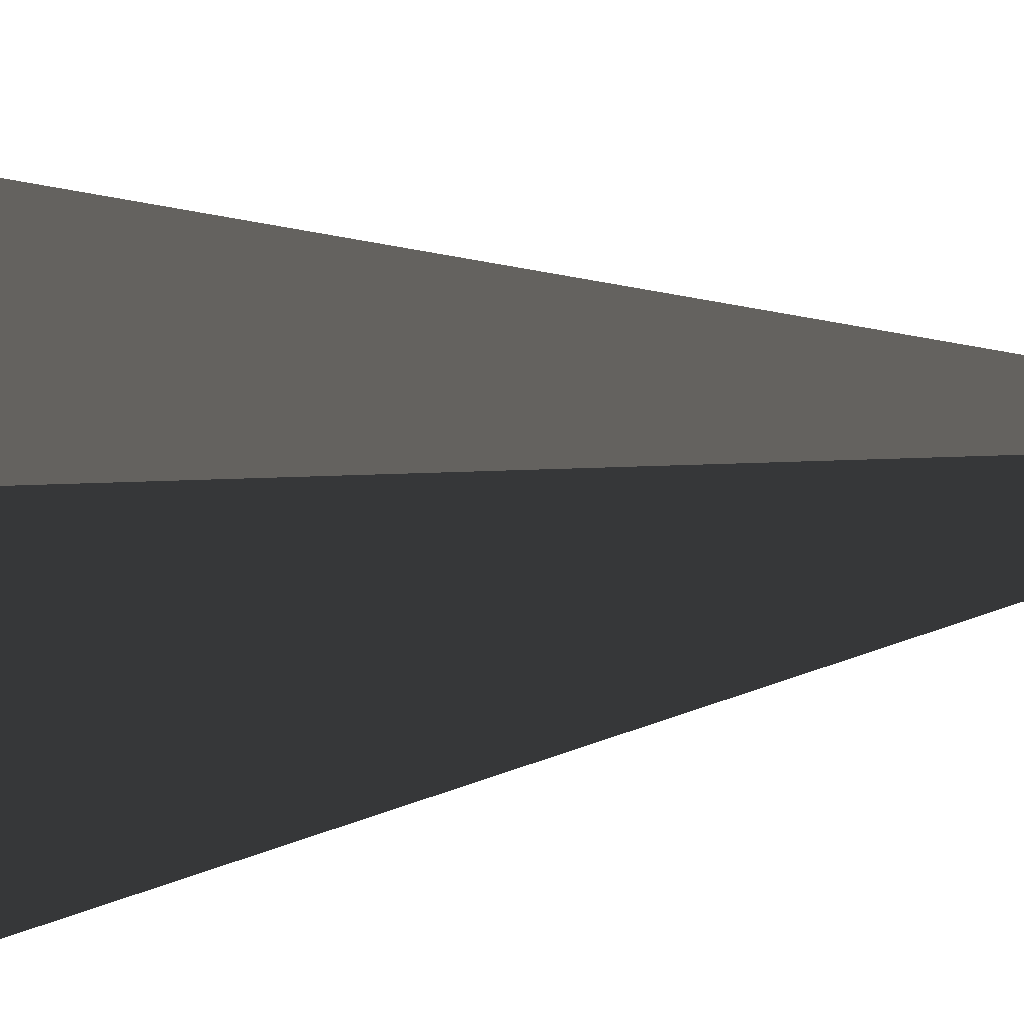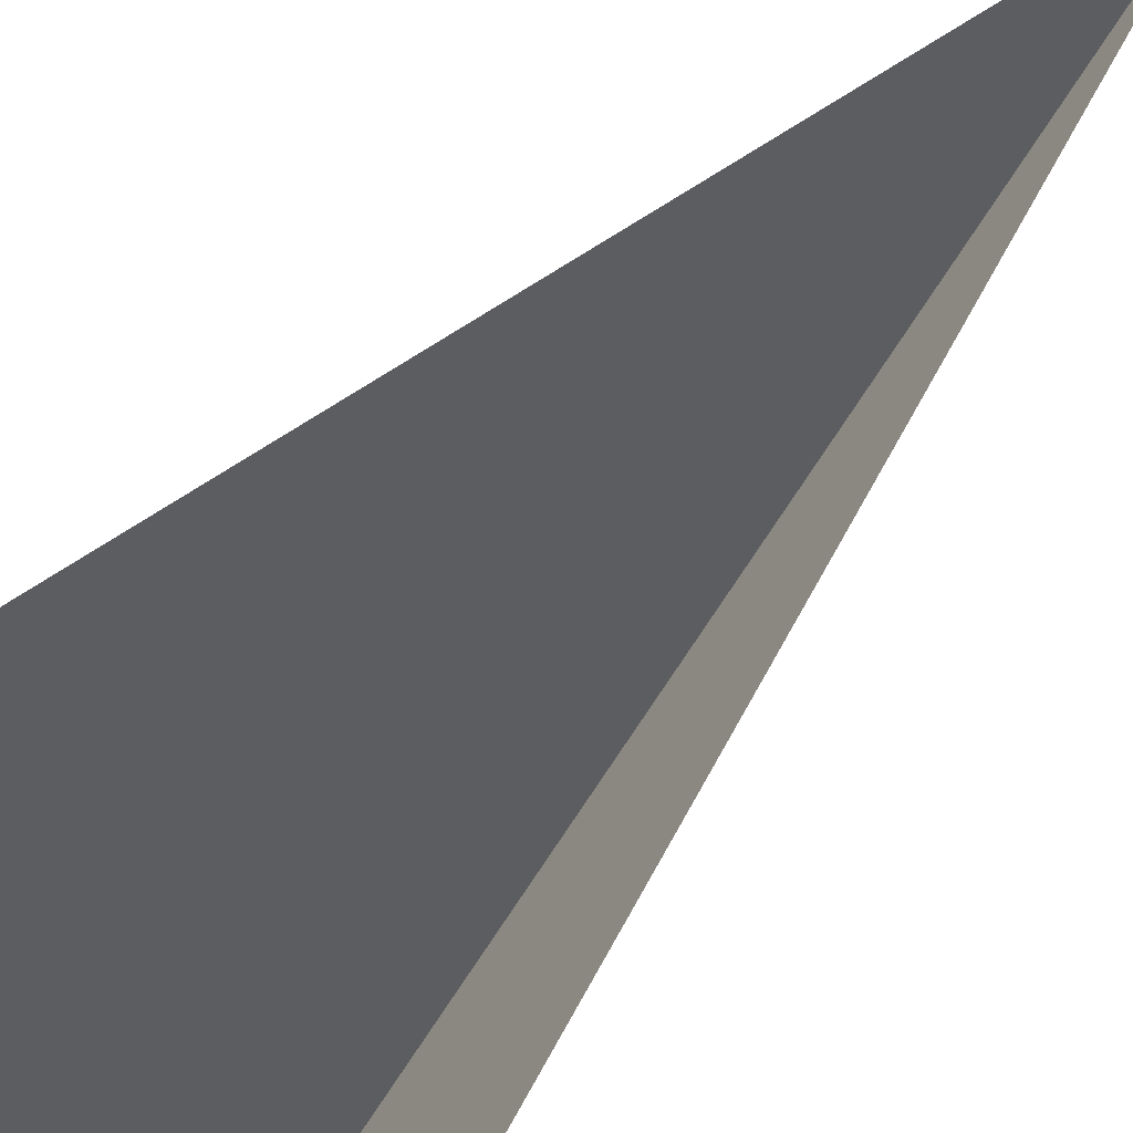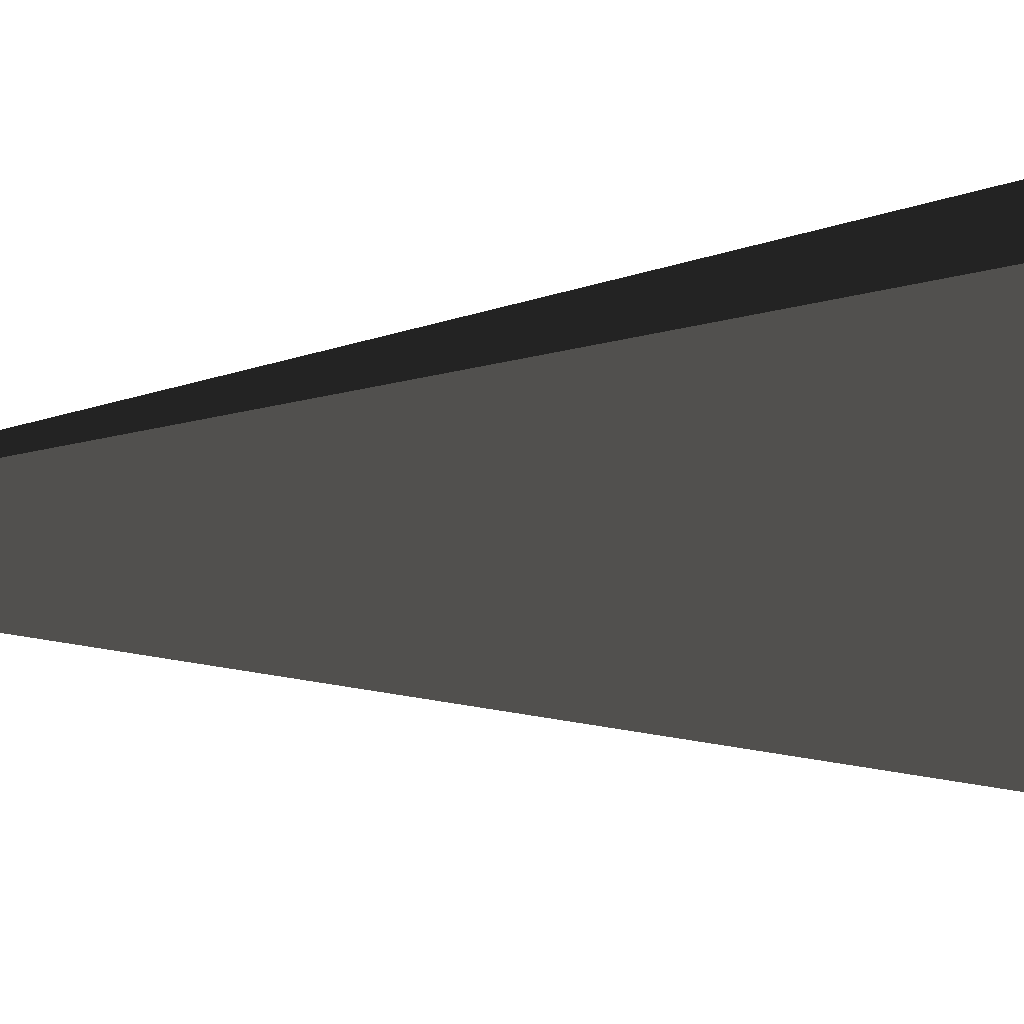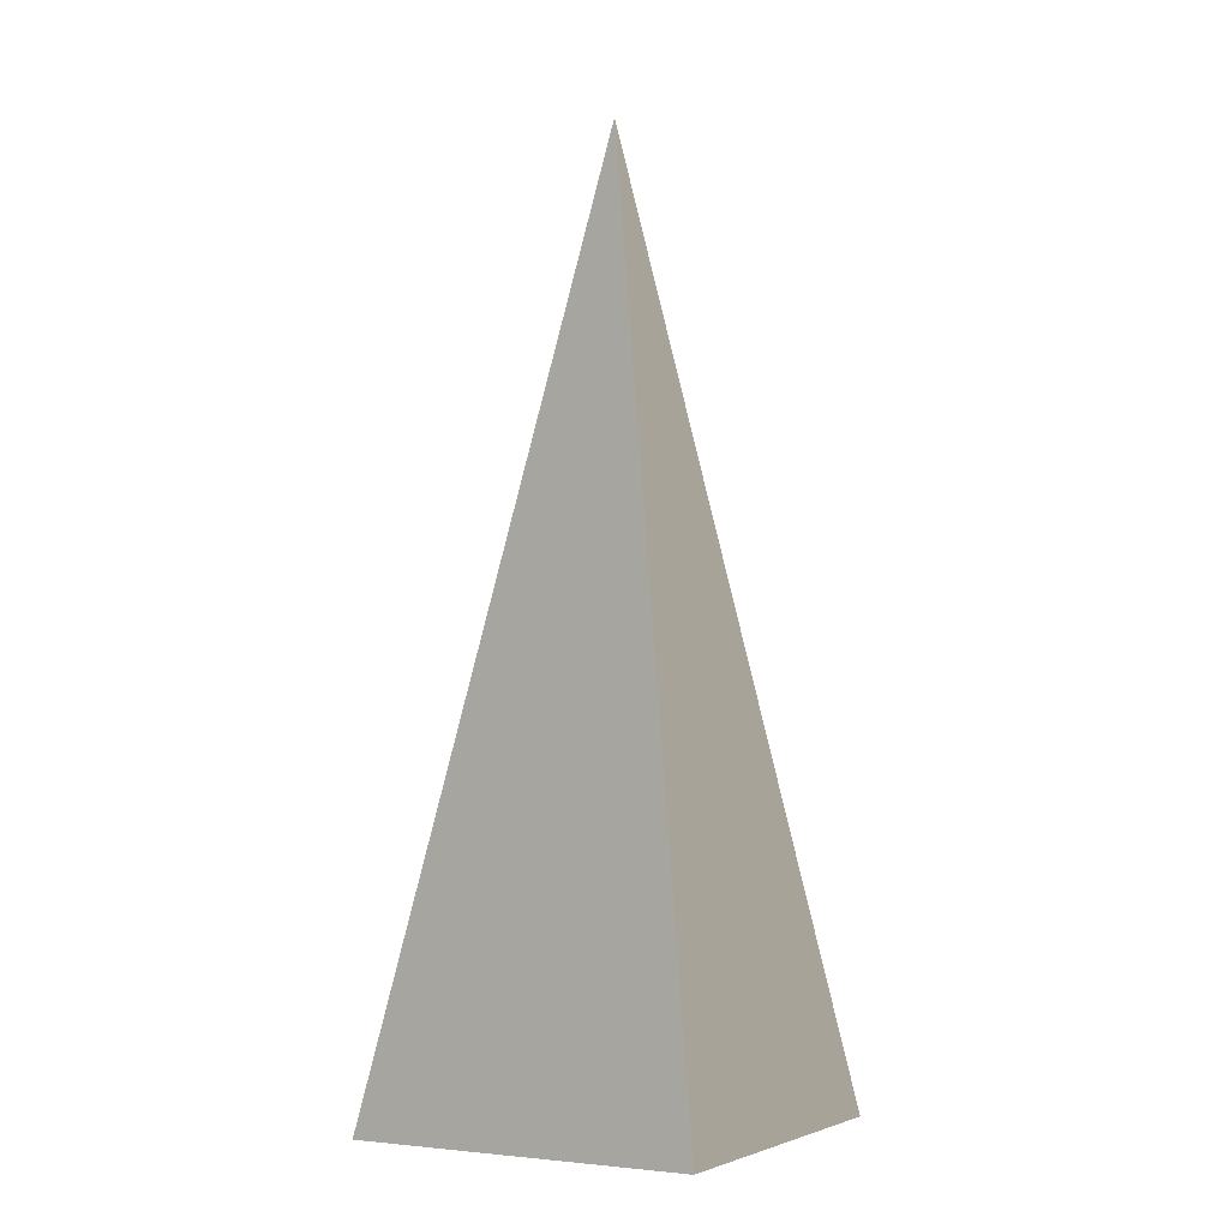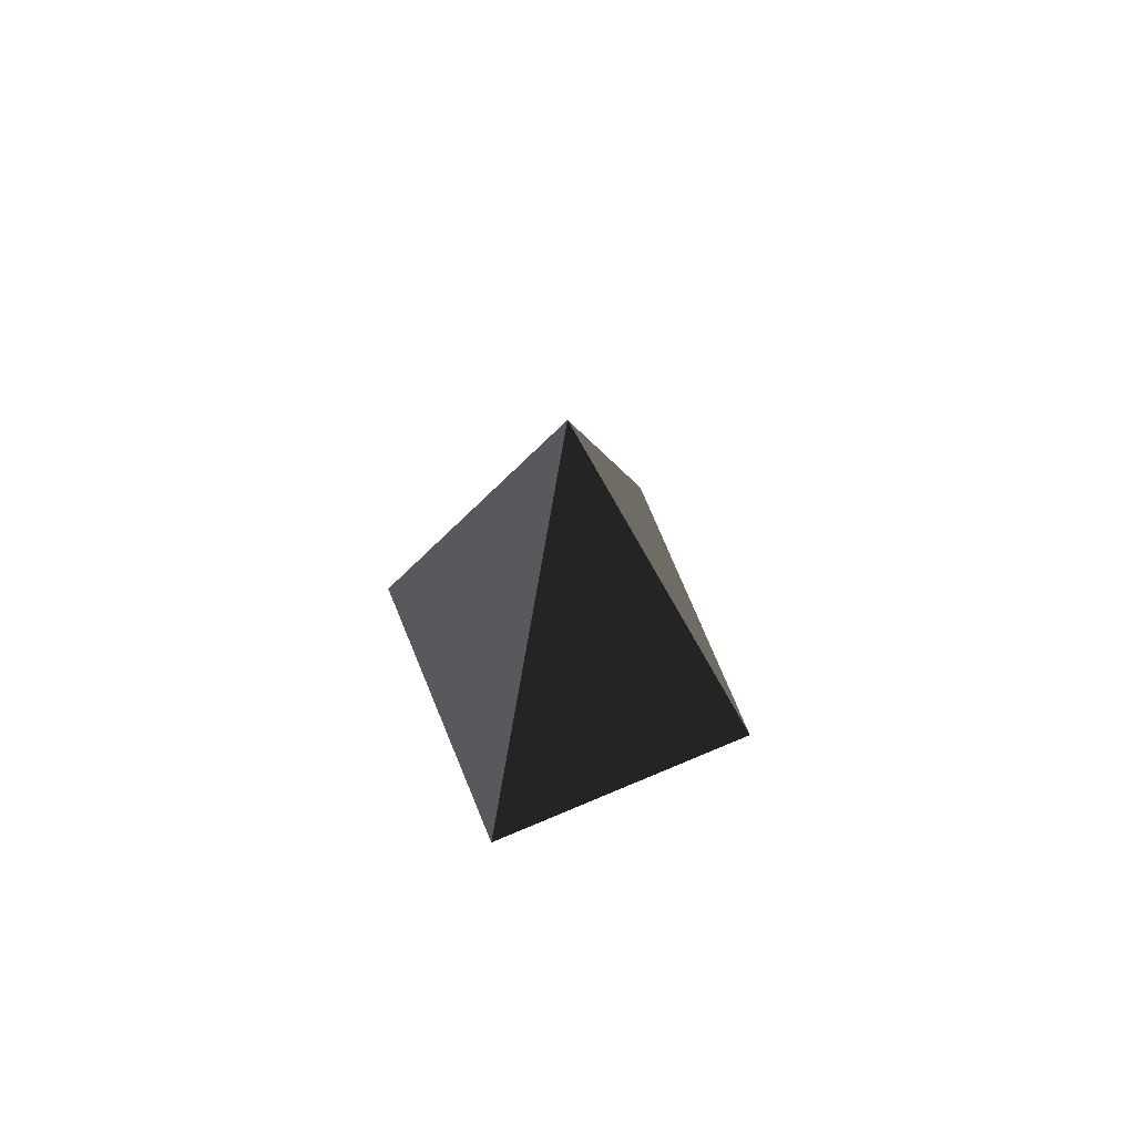
<metadata>
{"format":"obj","ext":"obj","renderer":"f3d","projection":"perspective","resolution":1024,"background":"white","views":[{"elev":-53.9,"azim":-84.9,"up":"+Y"},{"elev":63.9,"azim":-139.9,"up":"+Y"},{"elev":7.9,"azim":73.3,"up":"+Y"},{"elev":-3.9,"azim":-150.5,"up":"+Z"},{"elev":75.8,"azim":67.4,"up":"+Z"}]}
</metadata>
<code>
v -5.965 -5.965 -11.43
v -5.965 5.965 -11.43
v -2.894e-06 -3.629e-06 21.53
v -5.965 5.965 -11.43
v 5.965 5.965 -11.43
v -2.894e-06 -3.629e-06 21.53
v 5.965 5.965 -11.43
v 5.965 -5.965 -11.43
v -2.894e-06 -3.629e-06 21.53
v 5.965 -5.965 -11.43
v -5.965 -5.965 -11.43
v -2.894e-06 -3.629e-06 21.53
v -5.965 5.965 -11.43
v -5.965 -5.965 -11.43
v 5.965 -5.965 -11.43
v 5.965 5.965 -11.43
g Cube_237_2514_540
f 1 3 2
f 4 6 5
f 7 9 8
f 10 12 11
f 13 15 14
f 13 16 15

</code>
